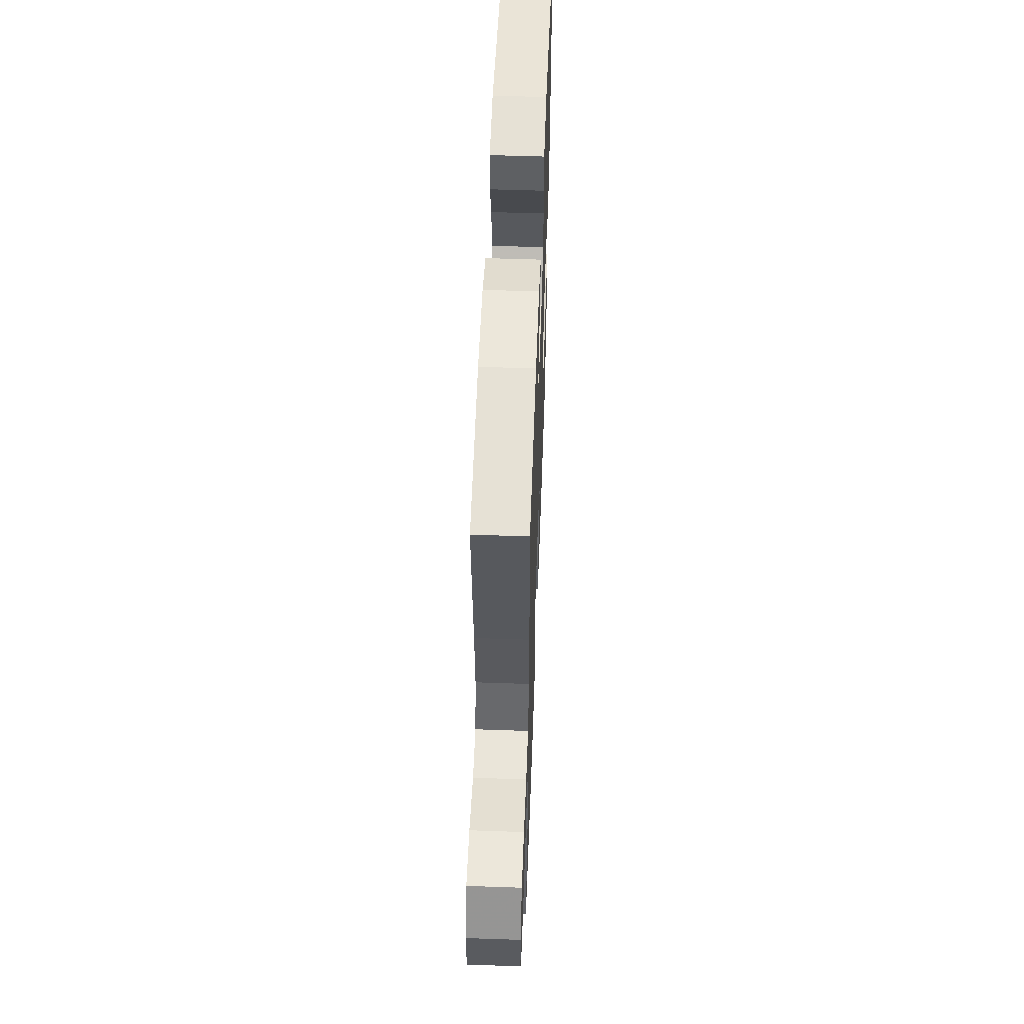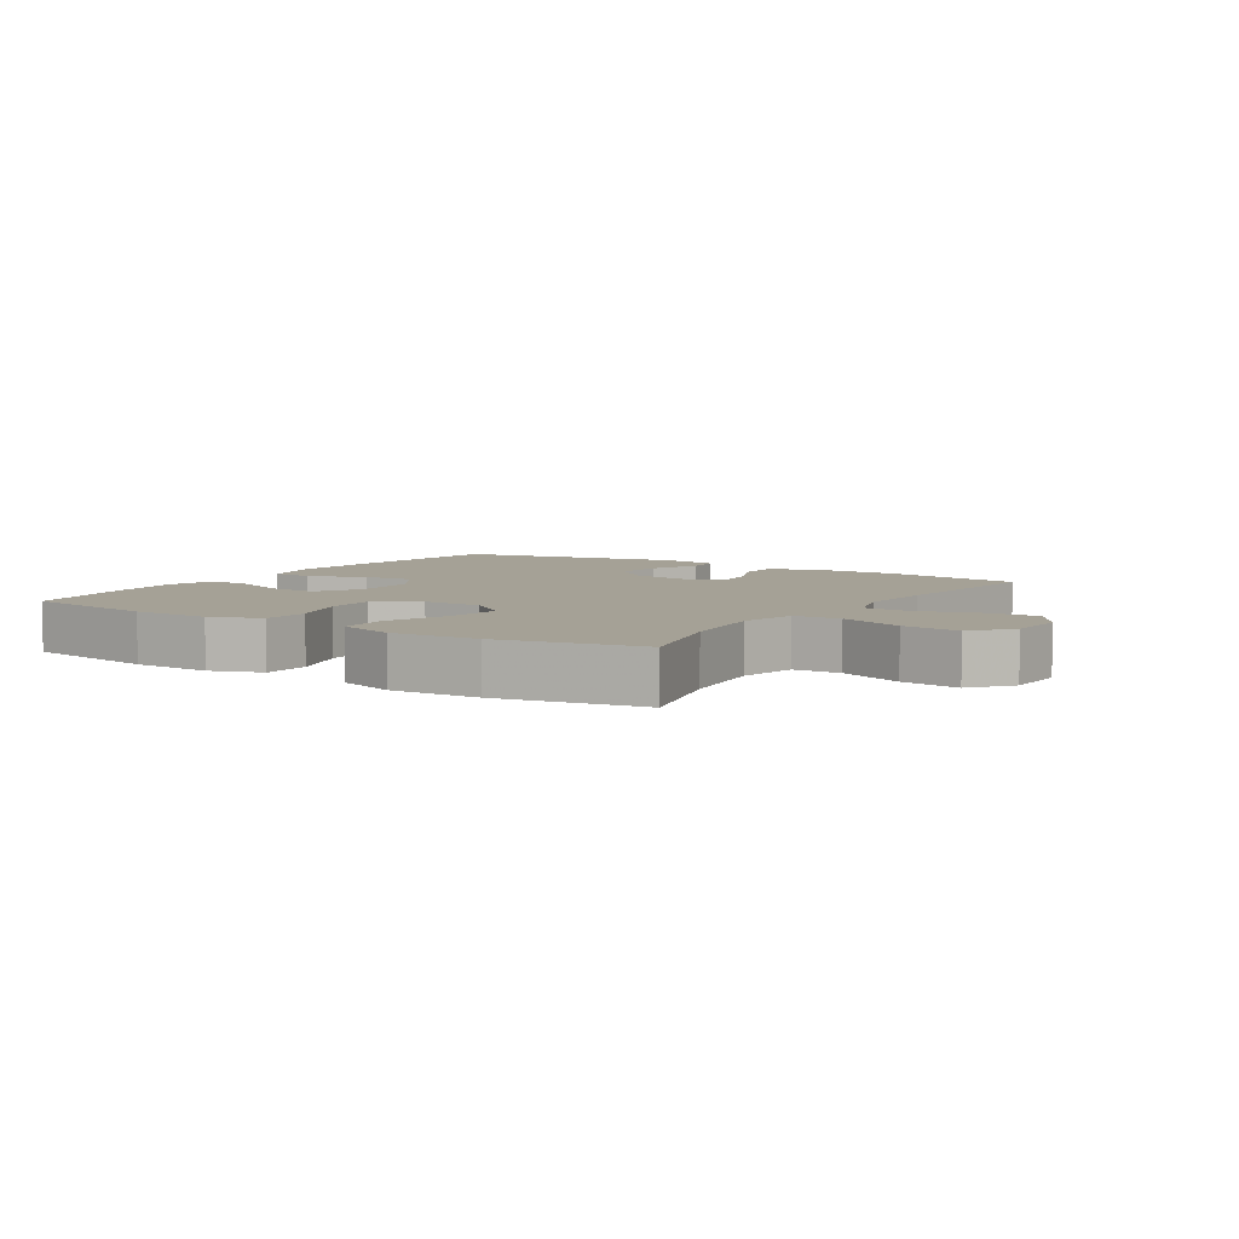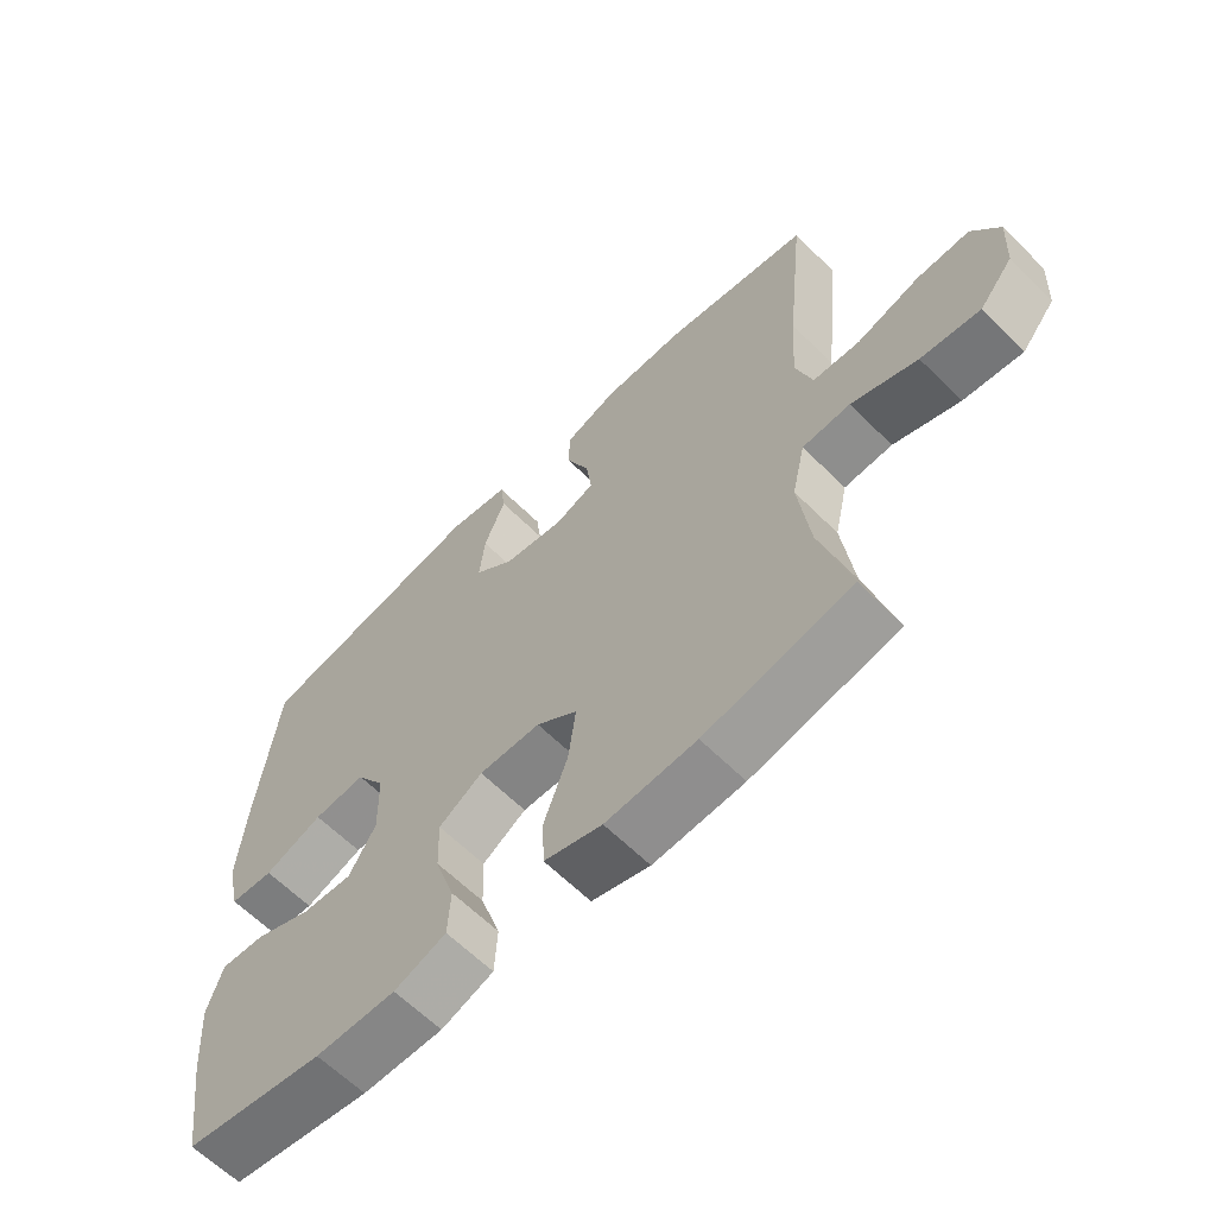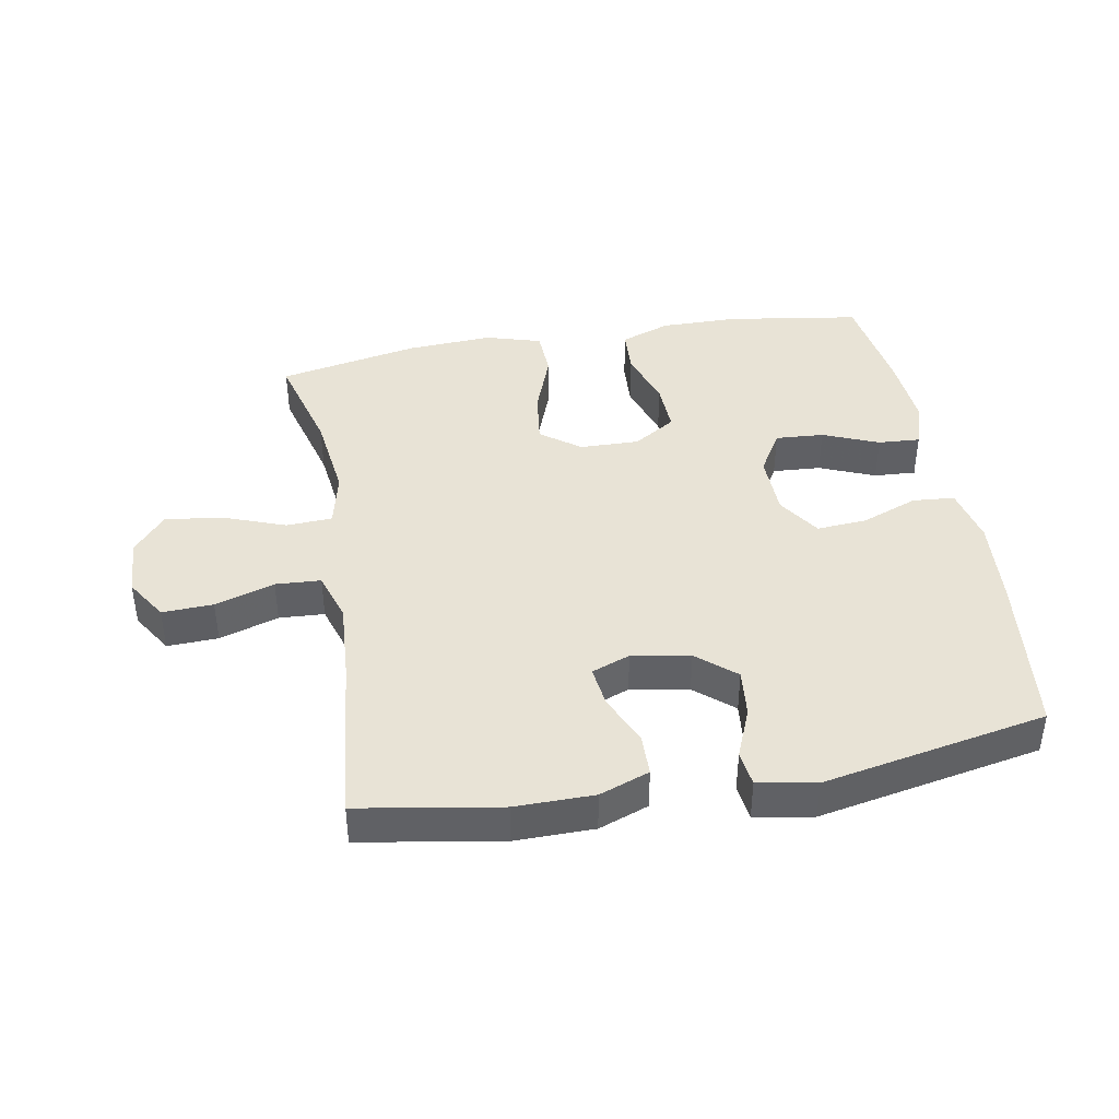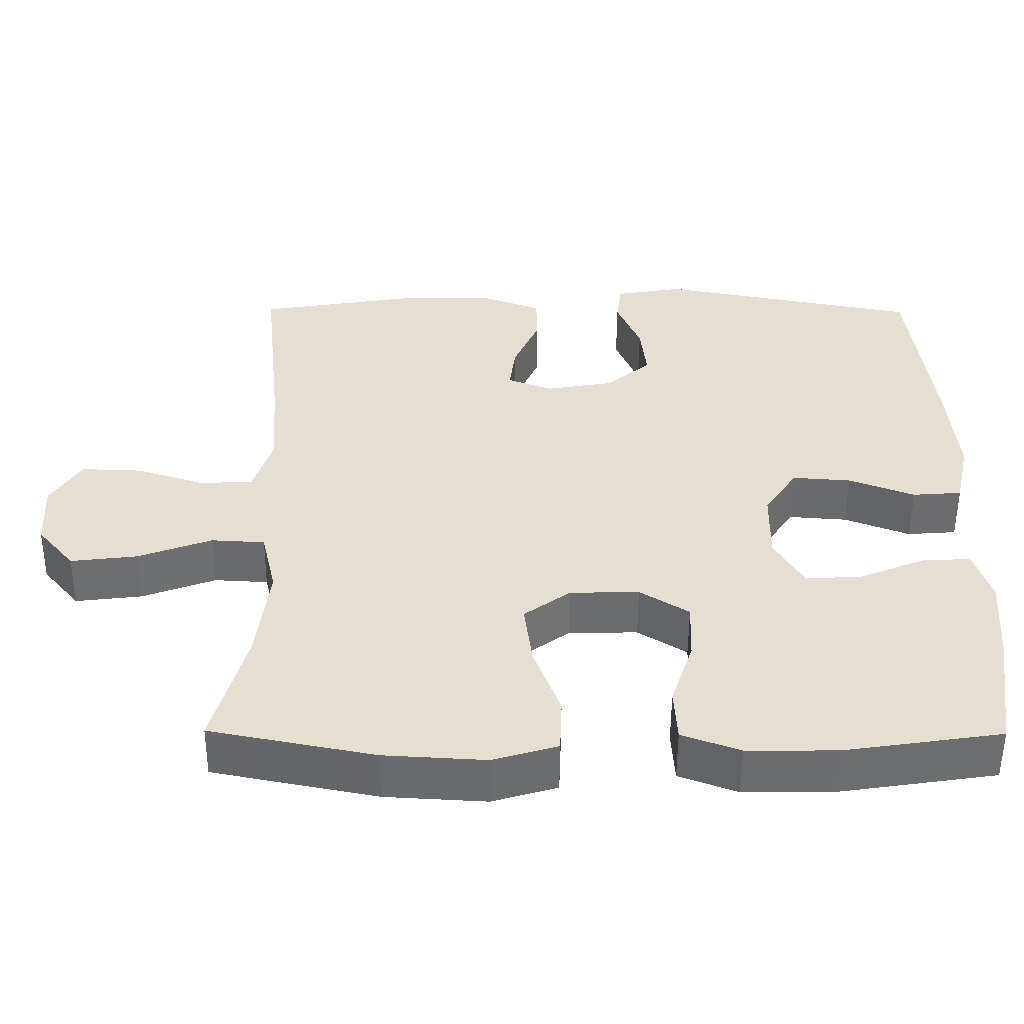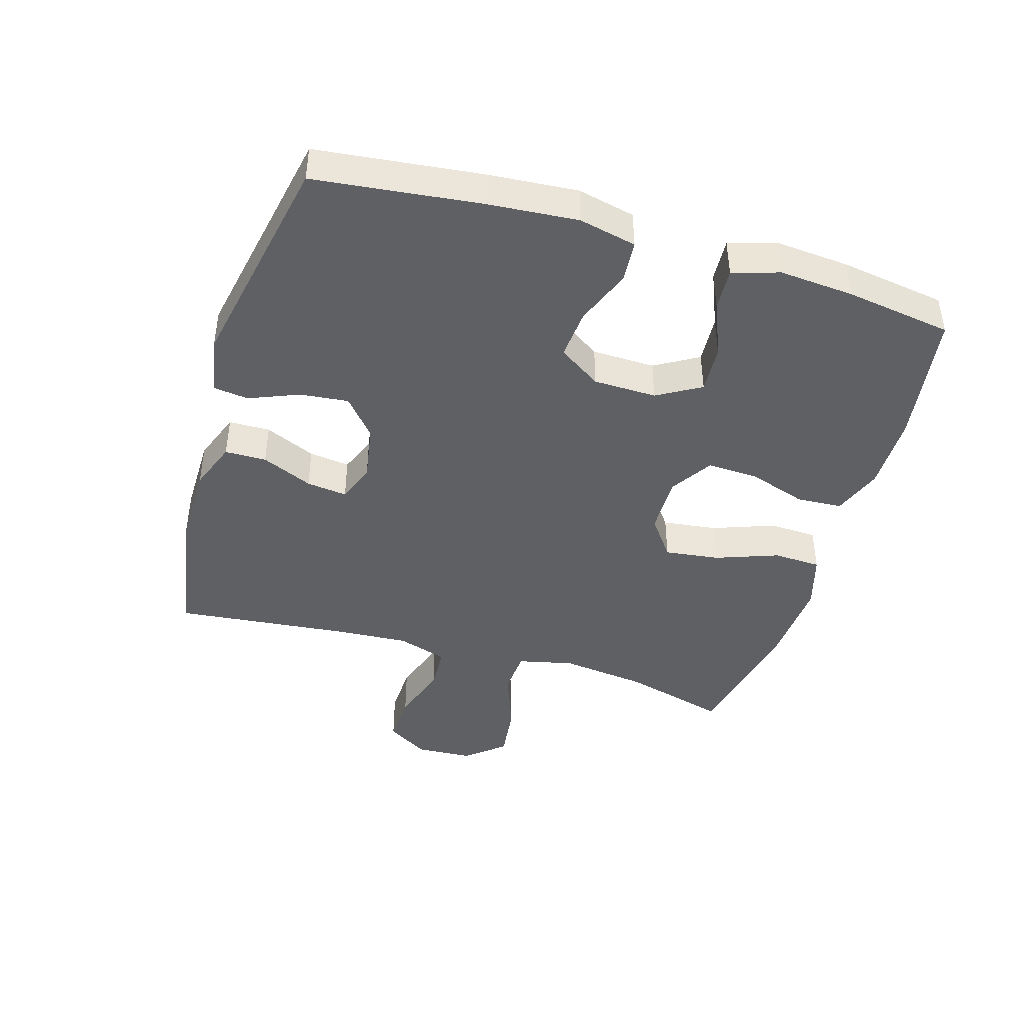
<metadata>
{"format":"obj","ext":"obj","renderer":"f3d","projection":"perspective","resolution":1024,"background":"white","views":[{"elev":54.6,"azim":-87.9,"up":"+Z"},{"elev":6.0,"azim":-147.1,"up":"+Y"},{"elev":-62.4,"azim":-135.2,"up":"+Z"},{"elev":41.4,"azim":-10.1,"up":"+Y"},{"elev":-53.5,"azim":-0.3,"up":"+Z"},{"elev":-43.2,"azim":73.3,"up":"+Y"}]}
</metadata>
<code>
v -0.5 0.07 0.5
v -0.279 0.07 0.537
v -0.156 0.07 0.536
v -0.078 0.07 0.507
v -0.077 0.07 0.442
v -0.112 0.07 0.362
v -0.12 0.07 0.298
v -0.06 0.07 0.275
v 0.031 0.07 0.291
v 0.091 0.07 0.342
v 0.083 0.07 0.418
v 0.051 0.07 0.496
v 0.058 0.07 0.552
v 0.149 0.07 0.568
v 0.5 0.07 0.5
v 0.53 0.07 0.239
v 0.541 0.07 0.101
v 0.521 0.07 0.011
v 0.455 0.07 0.006
v 0.367 0.07 0.04
v 0.288 0.07 0.046
v 0.244 0.07 -0.021
v 0.242 0.07 -0.12
v 0.282 0.07 -0.188
v 0.358 0.07 -0.183
v 0.445 0.07 -0.147
v 0.511 0.07 -0.143
v 0.534 0.07 -0.216
v 0.525 0.07 -0.333
v 0.5 0.07 -0.5
v 0.29 0.07 -0.532
v 0.169 0.07 -0.533
v 0.091 0.07 -0.504
v 0.087 0.07 -0.432
v 0.117 0.07 -0.341
v 0.12 0.07 -0.261
v 0.054 0.07 -0.219
v -0.039 0.07 -0.221
v -0.101 0.07 -0.267
v -0.09 0.07 -0.353
v -0.054 0.07 -0.451
v -0.057 0.07 -0.526
v -0.144 0.07 -0.552
v -0.28 0.07 -0.544
v -0.5 0.07 -0.5
v -0.456 0.07 -0.337
v -0.439 0.07 -0.2
v -0.459 0.07 -0.112
v -0.531 0.07 -0.108
v -0.63 0.07 -0.145
v -0.719 0.07 -0.156
v -0.769 0.07 -0.096
v -0.774 0.07 -0.005
v -0.733 0.07 0.06
v -0.653 0.07 0.057
v -0.56 0.07 0.027
v -0.489 0.07 0.031
v -0.464 0.07 0.11
v -0.472 0.07 0.231
v -0.5 0 0.5
v -0.279 0 0.537
v -0.156 0 0.536
v -0.078 0 0.507
v -0.077 0 0.442
v -0.112 0 0.362
v -0.12 0 0.298
v -0.06 0 0.275
v 0.031 0 0.291
v 0.091 0 0.342
v 0.083 0 0.418
v 0.051 0 0.496
v 0.058 0 0.552
v 0.149 0 0.568
v 0.5 0 0.5
v 0.53 0 0.239
v 0.541 0 0.101
v 0.521 0 0.011
v 0.455 0 0.006
v 0.367 0 0.04
v 0.288 0 0.046
v 0.244 0 -0.021
v 0.242 0 -0.12
v 0.282 0 -0.188
v 0.358 0 -0.183
v 0.445 0 -0.147
v 0.511 0 -0.143
v 0.534 0 -0.216
v 0.525 0 -0.333
v 0.5 0 -0.5
v 0.29 0 -0.532
v 0.169 0 -0.533
v 0.091 0 -0.504
v 0.087 0 -0.432
v 0.117 0 -0.341
v 0.12 0 -0.261
v 0.054 0 -0.219
v -0.039 0 -0.221
v -0.101 0 -0.267
v -0.09 0 -0.353
v -0.054 0 -0.451
v -0.057 0 -0.526
v -0.144 0 -0.552
v -0.28 0 -0.544
v -0.5 0 -0.5
v -0.456 0 -0.337
v -0.439 0 -0.2
v -0.459 0 -0.112
v -0.531 0 -0.108
v -0.63 0 -0.145
v -0.719 0 -0.156
v -0.769 0 -0.096
v -0.774 0 -0.005
v -0.733 0 0.06
v -0.653 0 0.057
v -0.56 0 0.027
v -0.489 0 0.031
v -0.464 0 0.11
v -0.472 0 0.231
f 53 54 55 56
f 53 56 57
f 52 53 57
f 49 50 51 52
f 49 52 57
f 48 49 57 58
f 43 44 45 46
f 43 46 47
f 40 41 42 43
f 39 40 43 47
f 38 39 47 48
f 32 33 34 35
f 32 35 36
f 31 32 36
f 30 31 36
f 29 30 36 37
f 25 26 27 28
f 24 25 28 29
f 17 18 19 20
f 17 20 21
f 16 17 21
f 15 16 21
f 14 15 21 22
f 11 12 13 14
f 10 11 14 22
f 3 4 5 6
f 3 6 7
f 59 1 2 3
f 58 59 3 7
f 37 38 48 58
f 24 29 37 58
f 23 24 58 7
f 9 10 22 23
f 8 9 23
f 7 8 23
f 115 114 113 112
f 116 115 112
f 116 112 111
f 111 110 109 108
f 116 111 108
f 117 116 108 107
f 105 104 103 102
f 106 105 102
f 102 101 100 99
f 106 102 99 98
f 107 106 98 97
f 94 93 92 91
f 95 94 91
f 95 91 90
f 95 90 89
f 96 95 89 88
f 87 86 85 84
f 88 87 84 83
f 79 78 77 76
f 80 79 76
f 80 76 75
f 80 75 74
f 81 80 74 73
f 73 72 71 70
f 81 73 70 69
f 65 64 63 62
f 66 65 62
f 62 61 60 118
f 66 62 118 117
f 117 107 97 96
f 117 96 88 83
f 66 117 83 82
f 82 81 69 68
f 82 68 67
f 82 67 66
f 1 60 61 2
f 2 61 62 3
f 3 62 63 4
f 4 63 64 5
f 5 64 65 6
f 6 65 66 7
f 7 66 67 8
f 8 67 68 9
f 9 68 69 10
f 10 69 70 11
f 11 70 71 12
f 12 71 72 13
f 13 72 73 14
f 14 73 74 15
f 15 74 75 16
f 16 75 76 17
f 17 76 77 18
f 18 77 78 19
f 19 78 79 20
f 20 79 80 21
f 21 80 81 22
f 22 81 82 23
f 23 82 83 24
f 24 83 84 25
f 25 84 85 26
f 26 85 86 27
f 27 86 87 28
f 28 87 88 29
f 29 88 89 30
f 30 89 90 31
f 31 90 91 32
f 32 91 92 33
f 33 92 93 34
f 34 93 94 35
f 35 94 95 36
f 36 95 96 37
f 37 96 97 38
f 38 97 98 39
f 39 98 99 40
f 40 99 100 41
f 41 100 101 42
f 42 101 102 43
f 43 102 103 44
f 44 103 104 45
f 45 104 105 46
f 46 105 106 47
f 47 106 107 48
f 48 107 108 49
f 49 108 109 50
f 50 109 110 51
f 51 110 111 52
f 52 111 112 53
f 53 112 113 54
f 54 113 114 55
f 55 114 115 56
f 56 115 116 57
f 57 116 117 58
f 58 117 118 59
f 59 118 60 1

</code>
